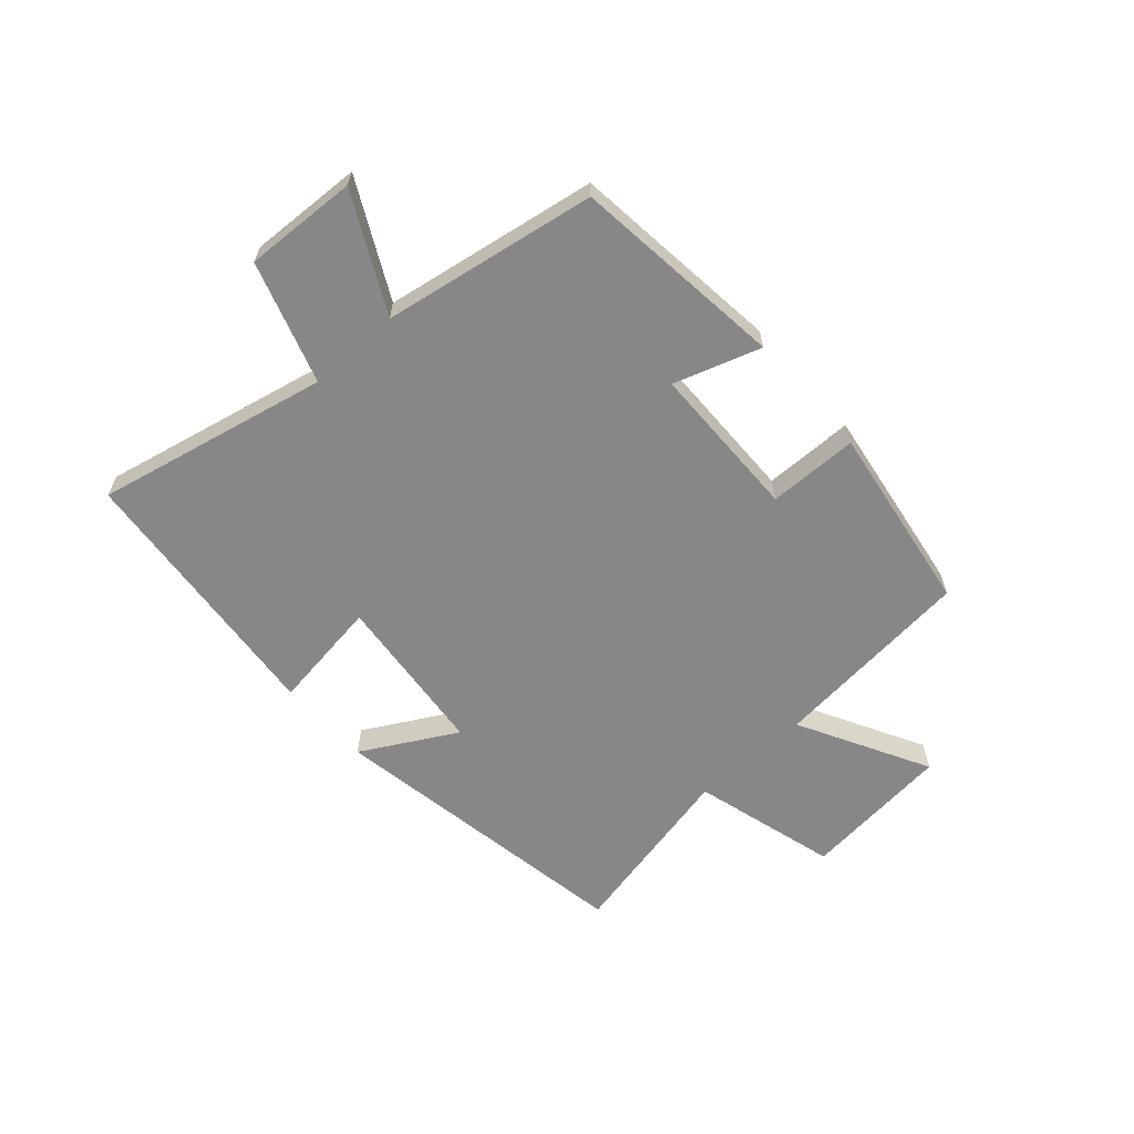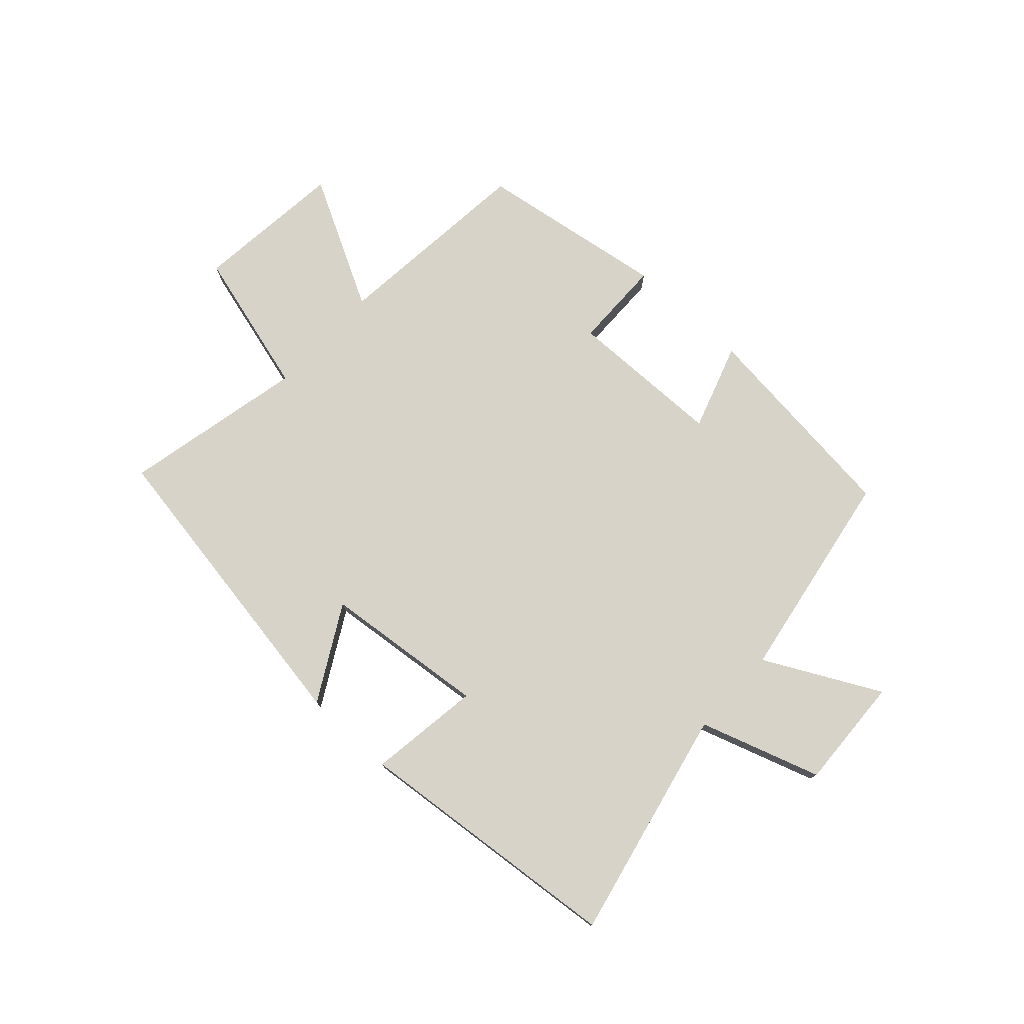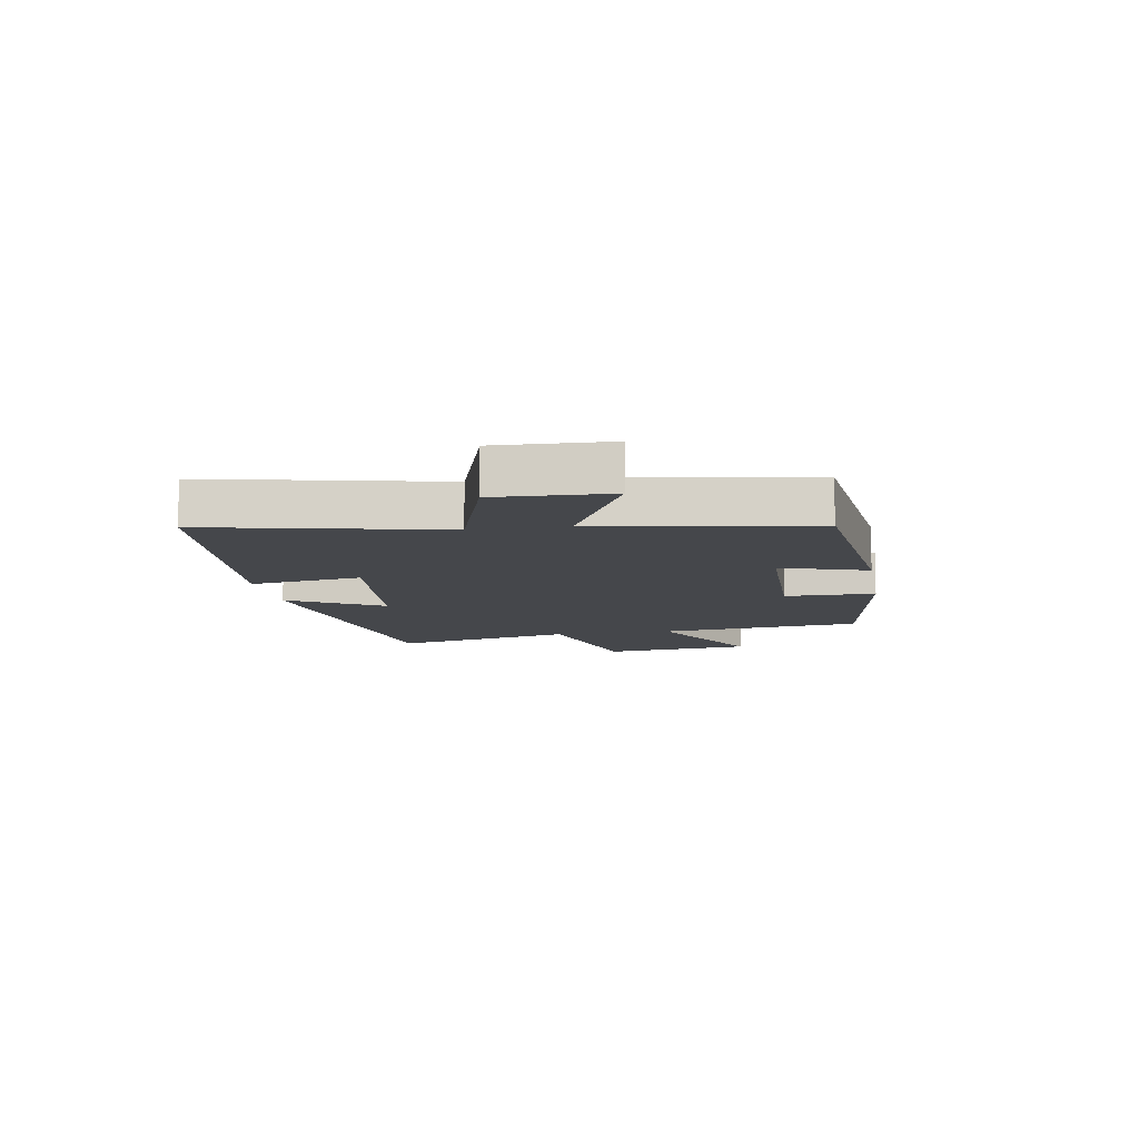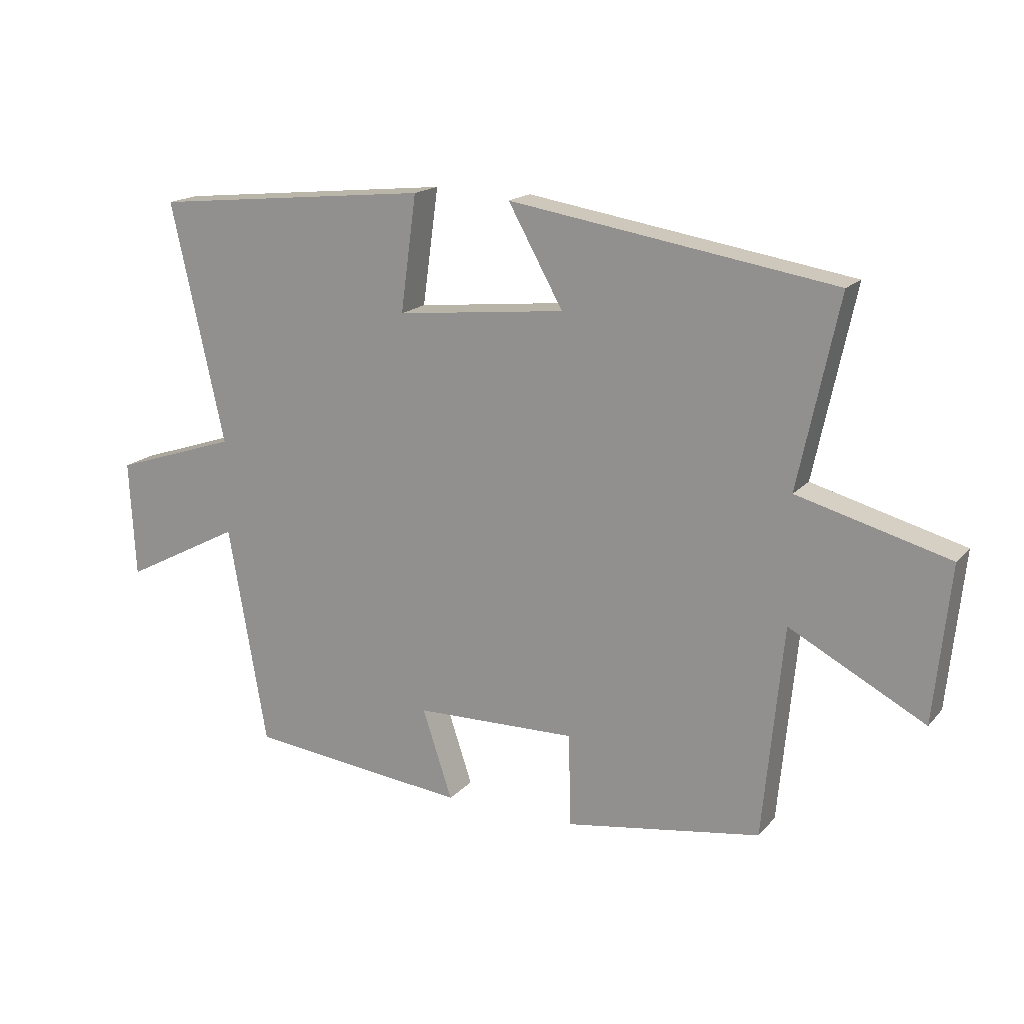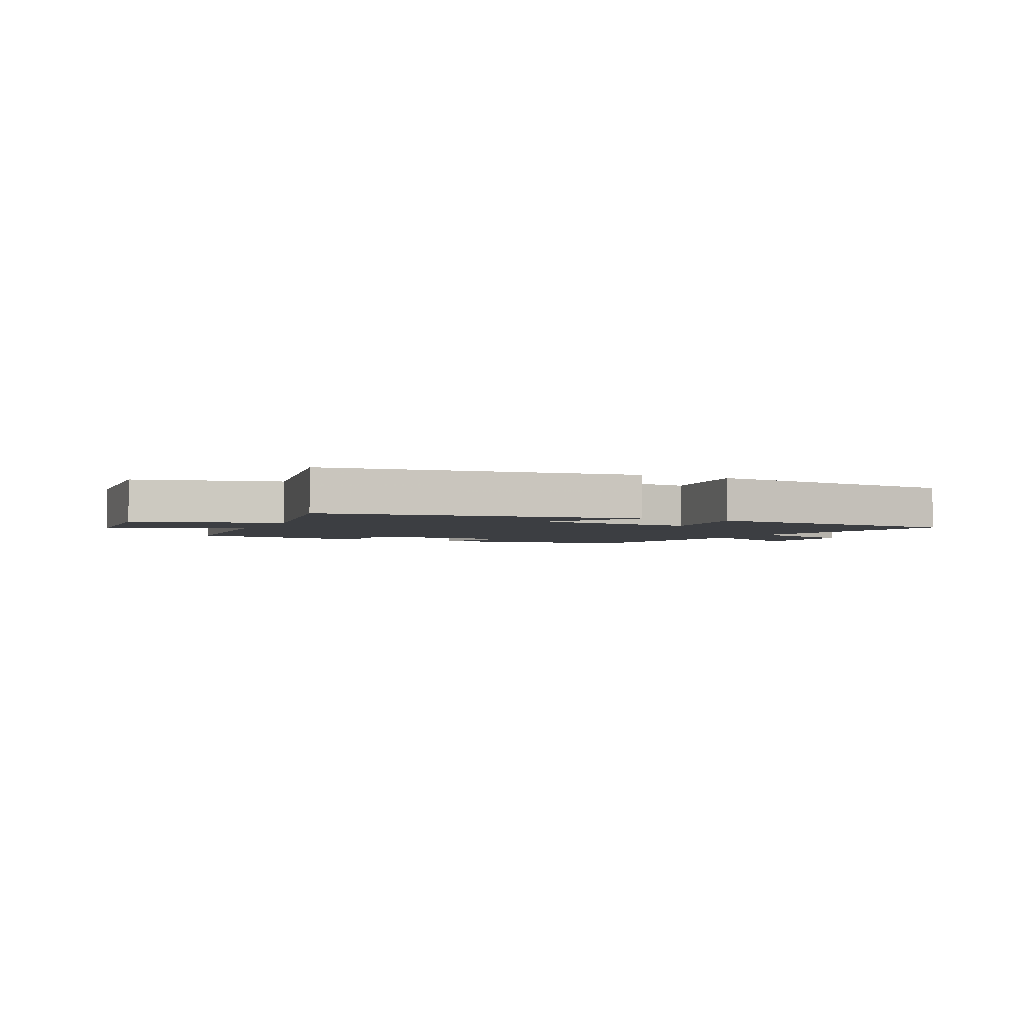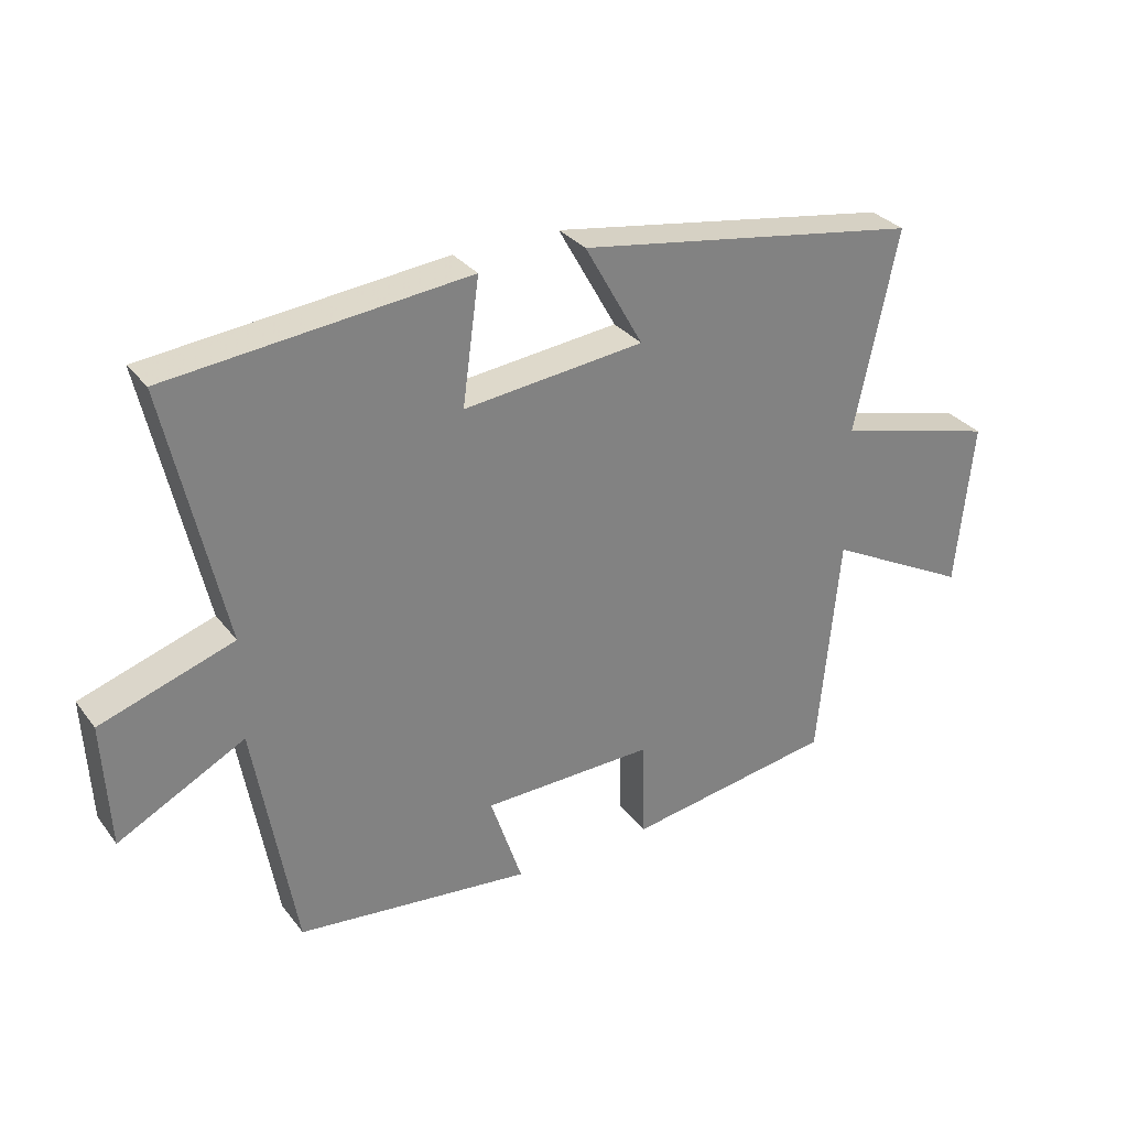
<metadata>
{"format":"obj","ext":"obj","renderer":"f3d","projection":"perspective","resolution":1024,"background":"white","views":[{"elev":-62.3,"azim":132.0,"up":"+Y"},{"elev":76.5,"azim":42.8,"up":"+Y"},{"elev":-10.4,"azim":100.1,"up":"+Y"},{"elev":17.1,"azim":-152.7,"up":"+Z"},{"elev":-3.1,"azim":-26.0,"up":"+Y"},{"elev":30.7,"azim":149.4,"up":"+Z"}]}
</metadata>
<code>
v 0.588 0.07 0.453
v 0.5 0.07 0.059
v 0.705 0.07 -0.009
v 0.695 0.07 -0.201
v 0.5 0.07 -0.099
v 0.437 0.07 -0.461
v 0.075 0.07 -0.5
v 0.124 0.07 -0.353
v -0.142 0.07 -0.347
v -0.145 0.07 -0.5
v -0.467 0.07 -0.449
v -0.5 0.07 -0.101
v -0.722 0.07 -0.218
v -0.748 0.07 0.038
v -0.5 0.07 0.105
v -0.566 0.07 0.415
v -0.034 0.07 0.5
v -0.124 0.07 0.34
v 0.154 0.07 0.31
v 0.128 0.07 0.5
v 0.588 0 0.453
v 0.5 0 0.059
v 0.705 0 -0.009
v 0.695 0 -0.201
v 0.5 0 -0.099
v 0.437 0 -0.461
v 0.075 0 -0.5
v 0.124 0 -0.353
v -0.142 0 -0.347
v -0.145 0 -0.5
v -0.467 0 -0.449
v -0.5 0 -0.101
v -0.722 0 -0.218
v -0.748 0 0.038
v -0.5 0 0.105
v -0.566 0 0.415
v -0.034 0 0.5
v -0.124 0 0.34
v 0.154 0 0.31
v 0.128 0 0.5
f 19 20 1 2
f 18 19 2
f 15 16 17 18
f 15 18 2
f 12 13 14 15
f 11 12 15
f 10 11 15
f 9 10 15
f 8 9 15 2
f 7 8 2
f 6 7 2
f 5 6 2
f 2 3 4 5
f 22 21 40 39
f 22 39 38
f 38 37 36 35
f 22 38 35
f 35 34 33 32
f 35 32 31
f 35 31 30
f 35 30 29
f 22 35 29 28
f 22 28 27
f 22 27 26
f 22 26 25
f 25 24 23 22
f 1 21 22 2
f 2 22 23 3
f 3 23 24 4
f 4 24 25 5
f 5 25 26 6
f 6 26 27 7
f 7 27 28 8
f 8 28 29 9
f 9 29 30 10
f 10 30 31 11
f 11 31 32 12
f 12 32 33 13
f 13 33 34 14
f 14 34 35 15
f 15 35 36 16
f 16 36 37 17
f 17 37 38 18
f 18 38 39 19
f 19 39 40 20
f 20 40 21 1

</code>
